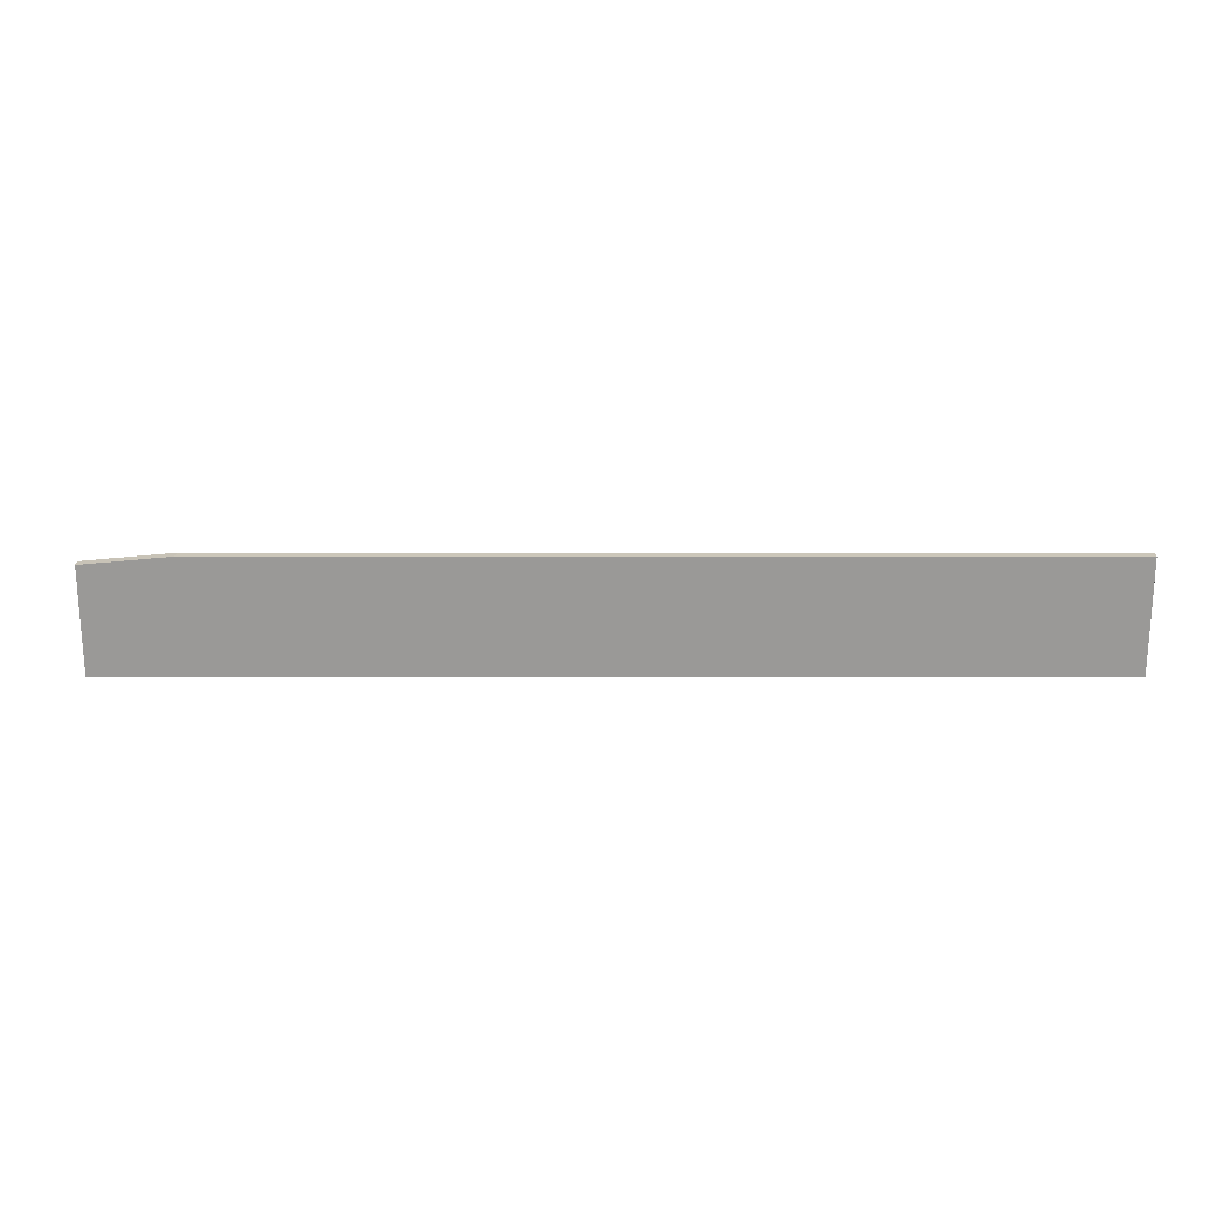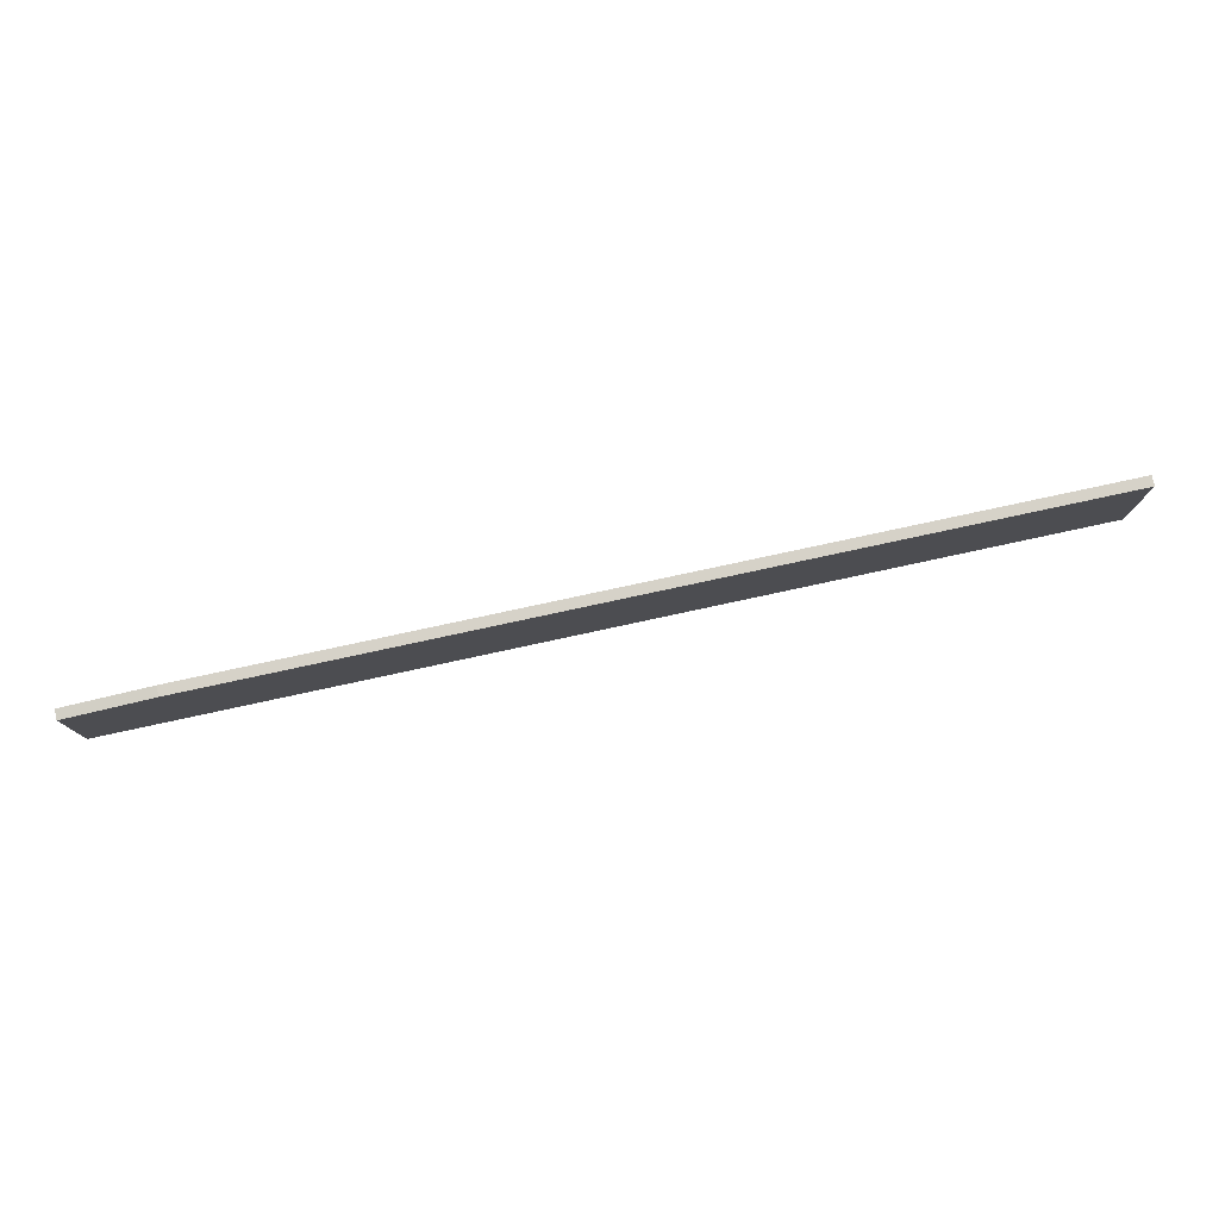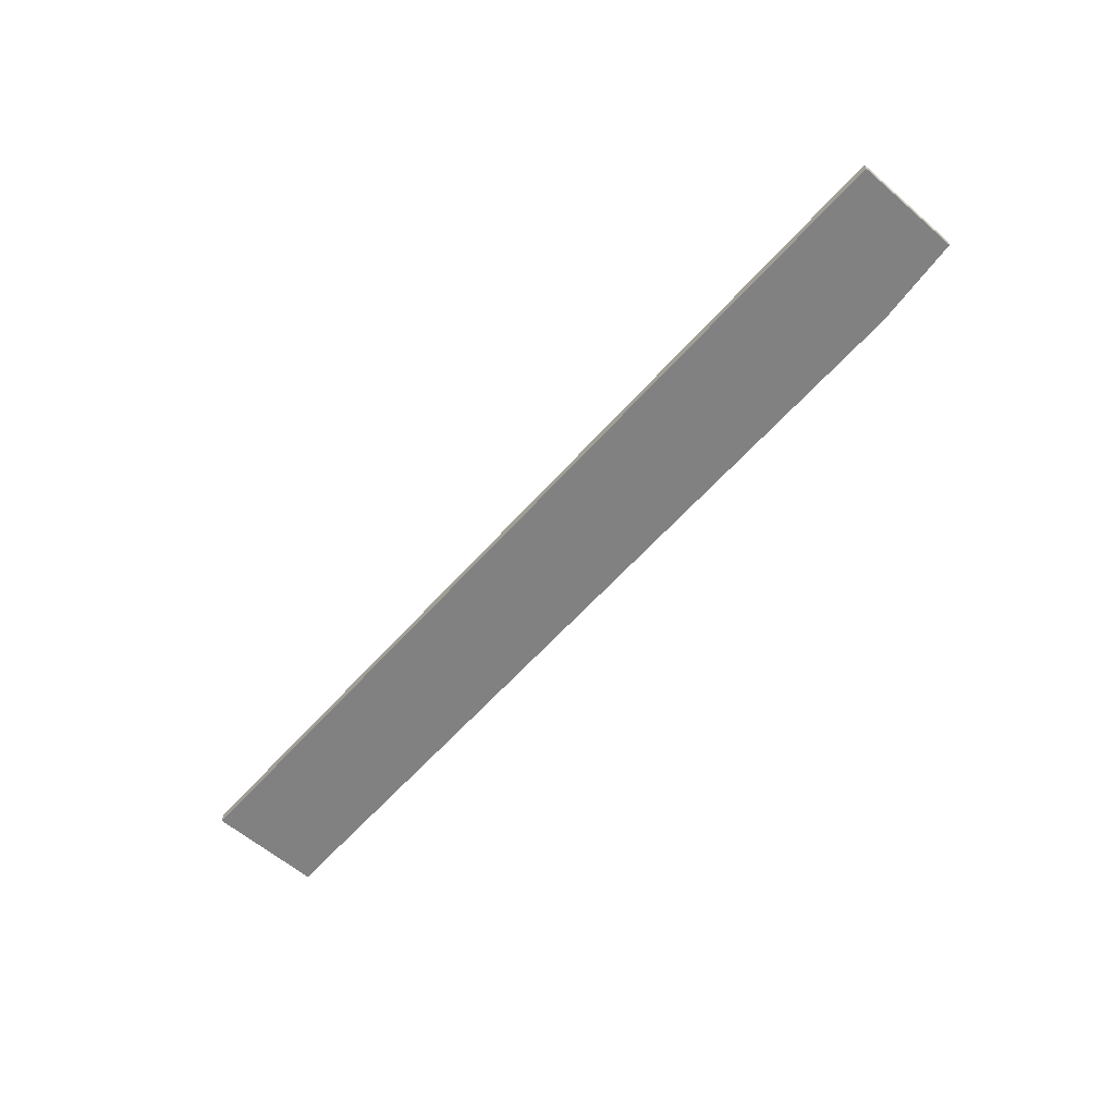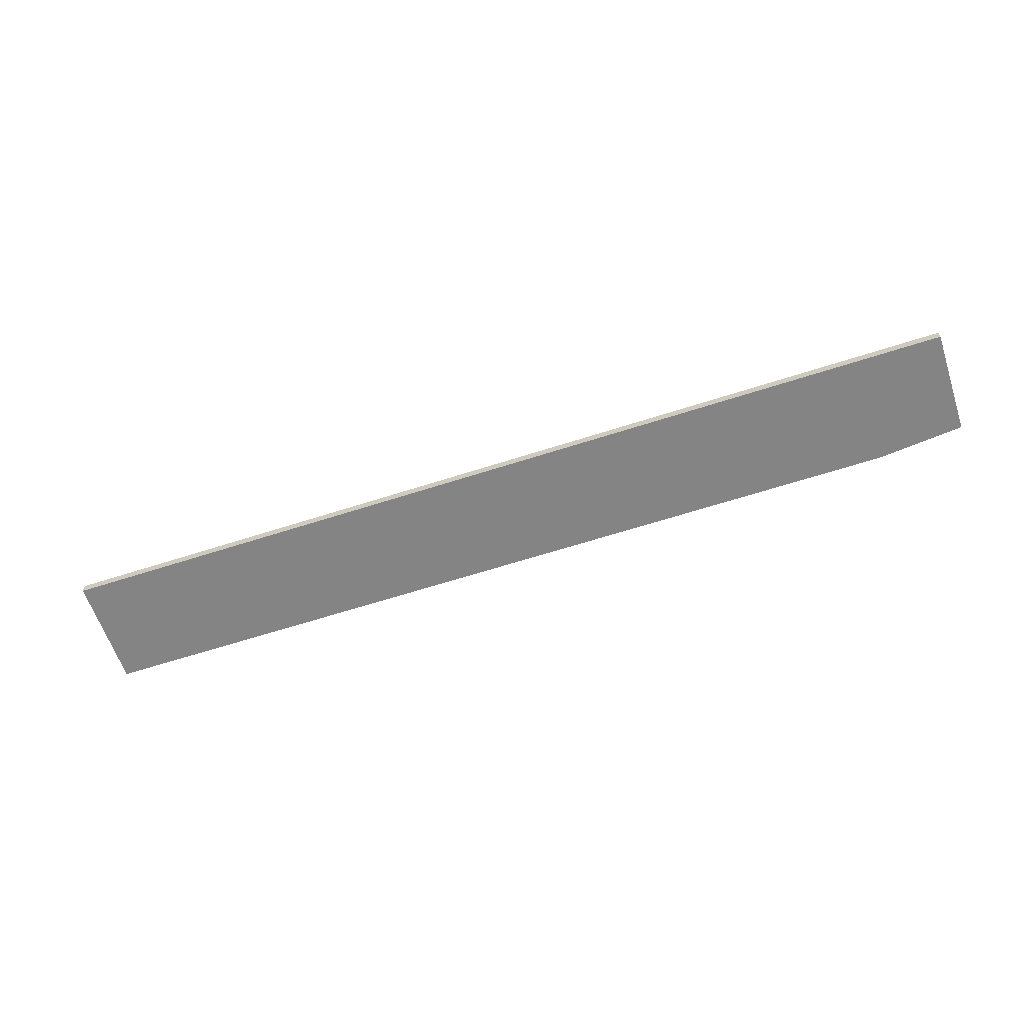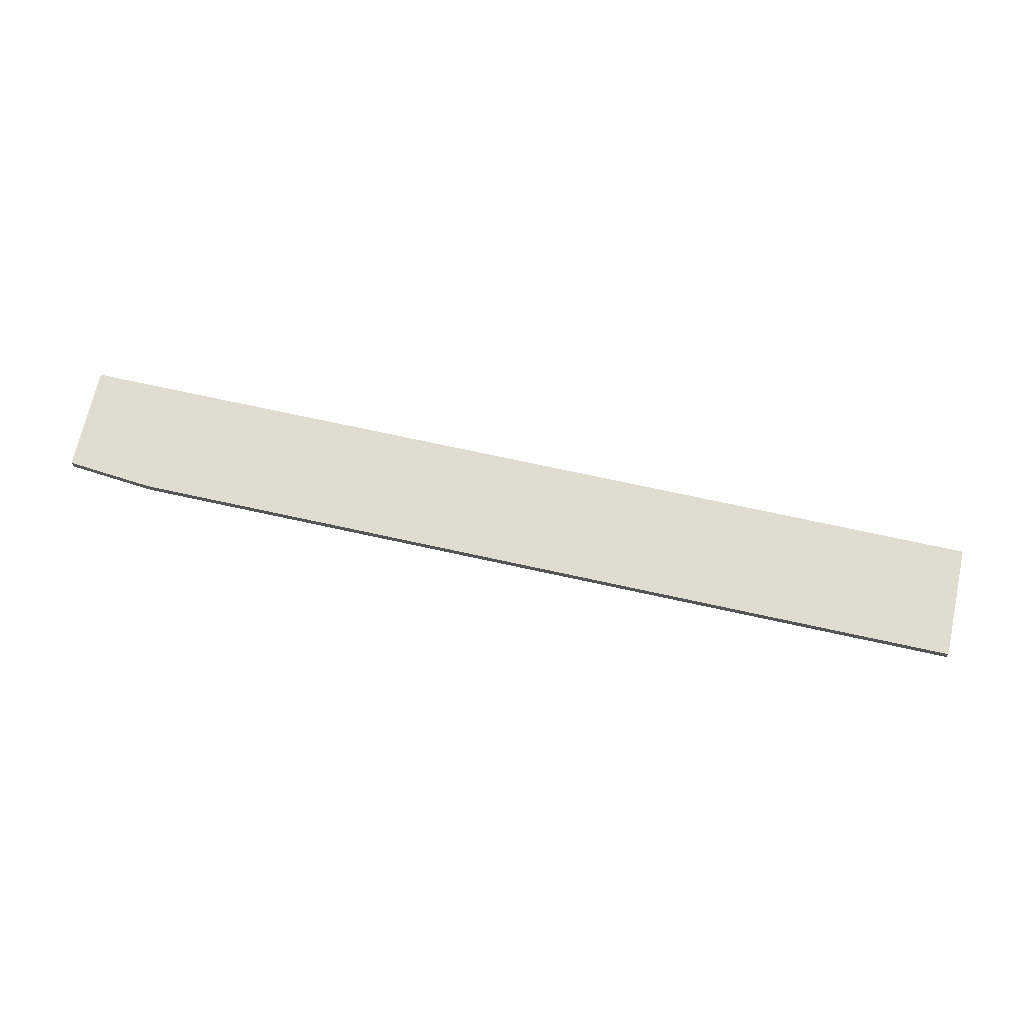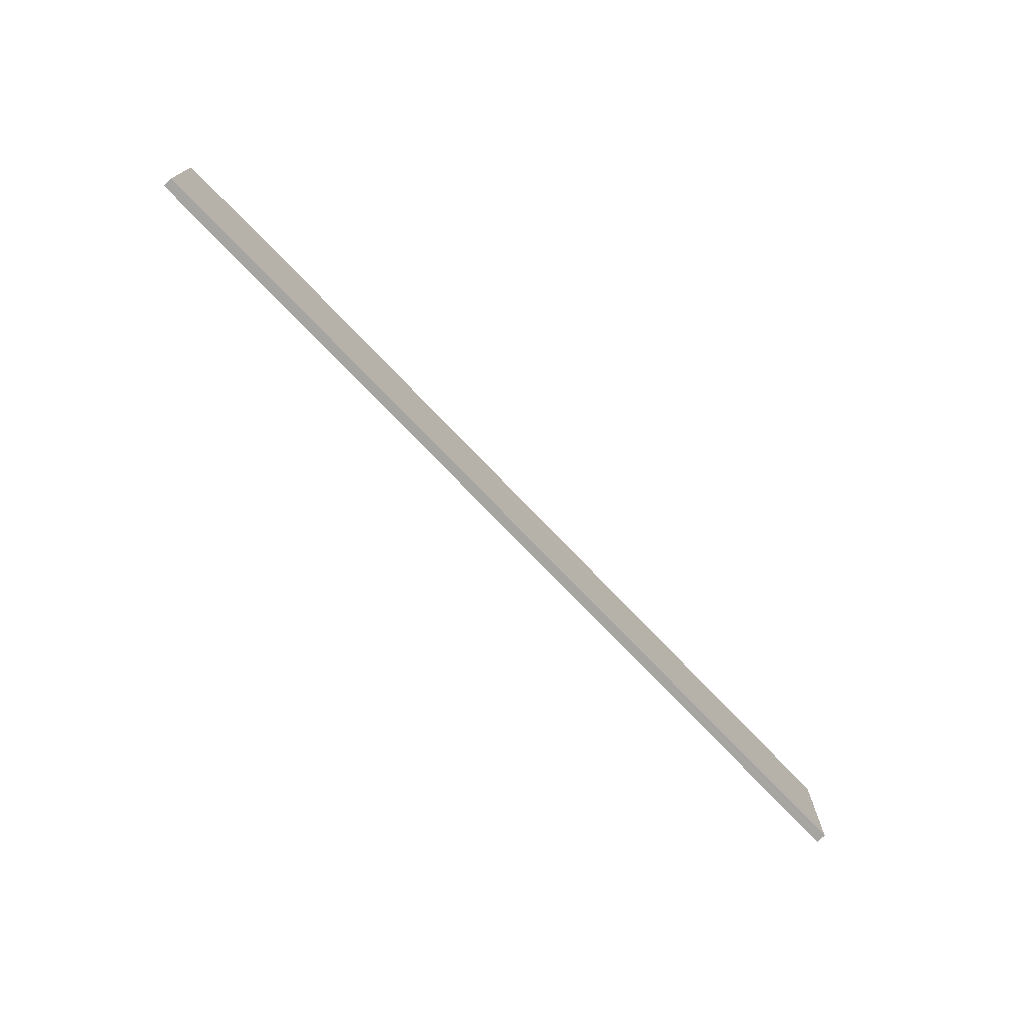
<metadata>
{"format":"obj","ext":"obj","renderer":"f3d","projection":"perspective","resolution":1024,"background":"white","views":[{"elev":-69.0,"azim":0.0,"up":"+Y"},{"elev":78.2,"azim":-12.2,"up":"+Z"},{"elev":-60.4,"azim":-131.3,"up":"+Y"},{"elev":-61.4,"azim":-161.6,"up":"+Y"},{"elev":69.6,"azim":12.5,"up":"+Y"},{"elev":-73.6,"azim":-46.4,"up":"+Z"}]}
</metadata>
<code>
v 267.7 53.08 -164.5
v 267.7 53.08 -161
v 267.7 53.41 -164.5
v 298.8 53.08 -164.5
v 267.7 53.41 -161
v 270.6 53.08 -160.7
v 298.8 53.41 -164.5
v 298.8 53.08 -160.7
v 270.6 53.41 -160.7
v 298.8 53.41 -160.7
f 1 2 5
f 1 5 3
f 1 3 7
f 1 7 4
f 1 4 8
f 1 8 6
f 1 6 2
f 2 6 9
f 2 9 5
f 3 5 9
f 3 9 10
f 3 10 7
f 4 7 10
f 4 10 8
f 6 8 10
f 6 10 9

</code>
